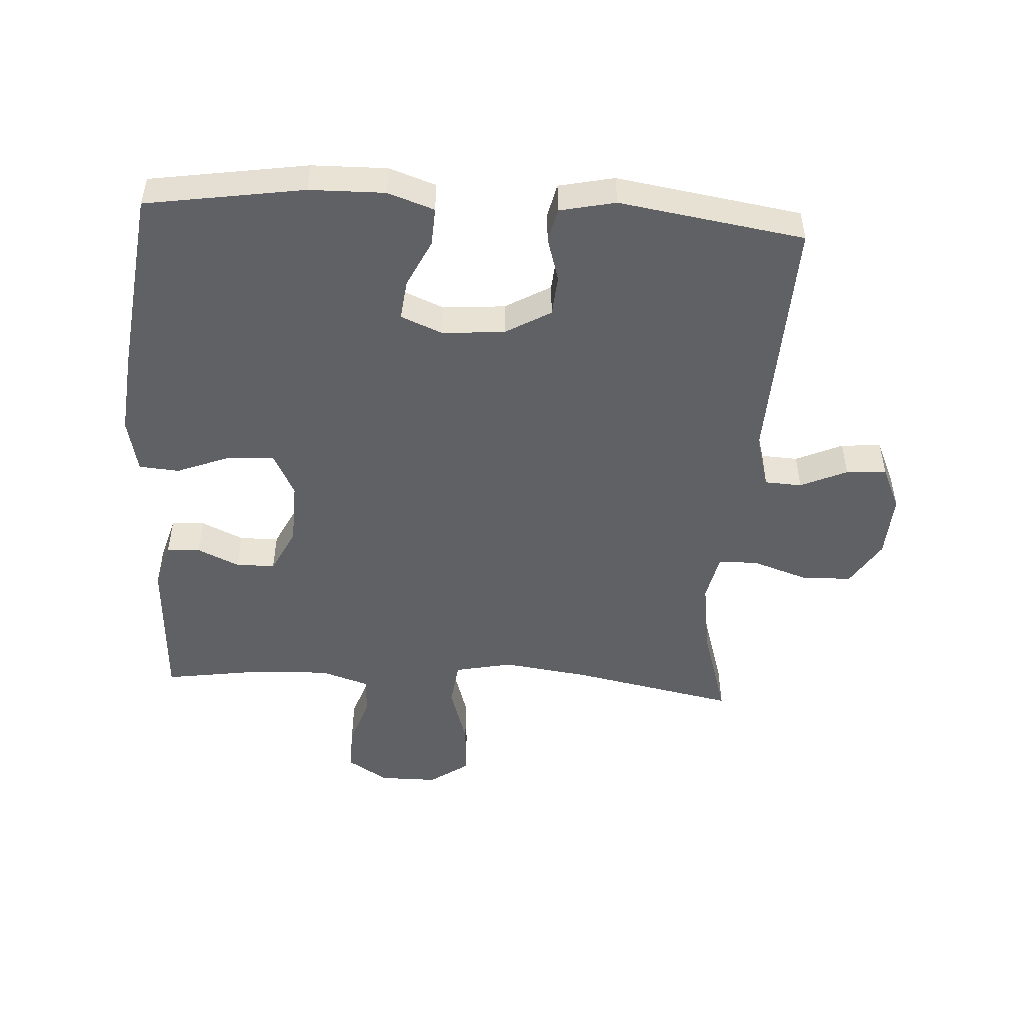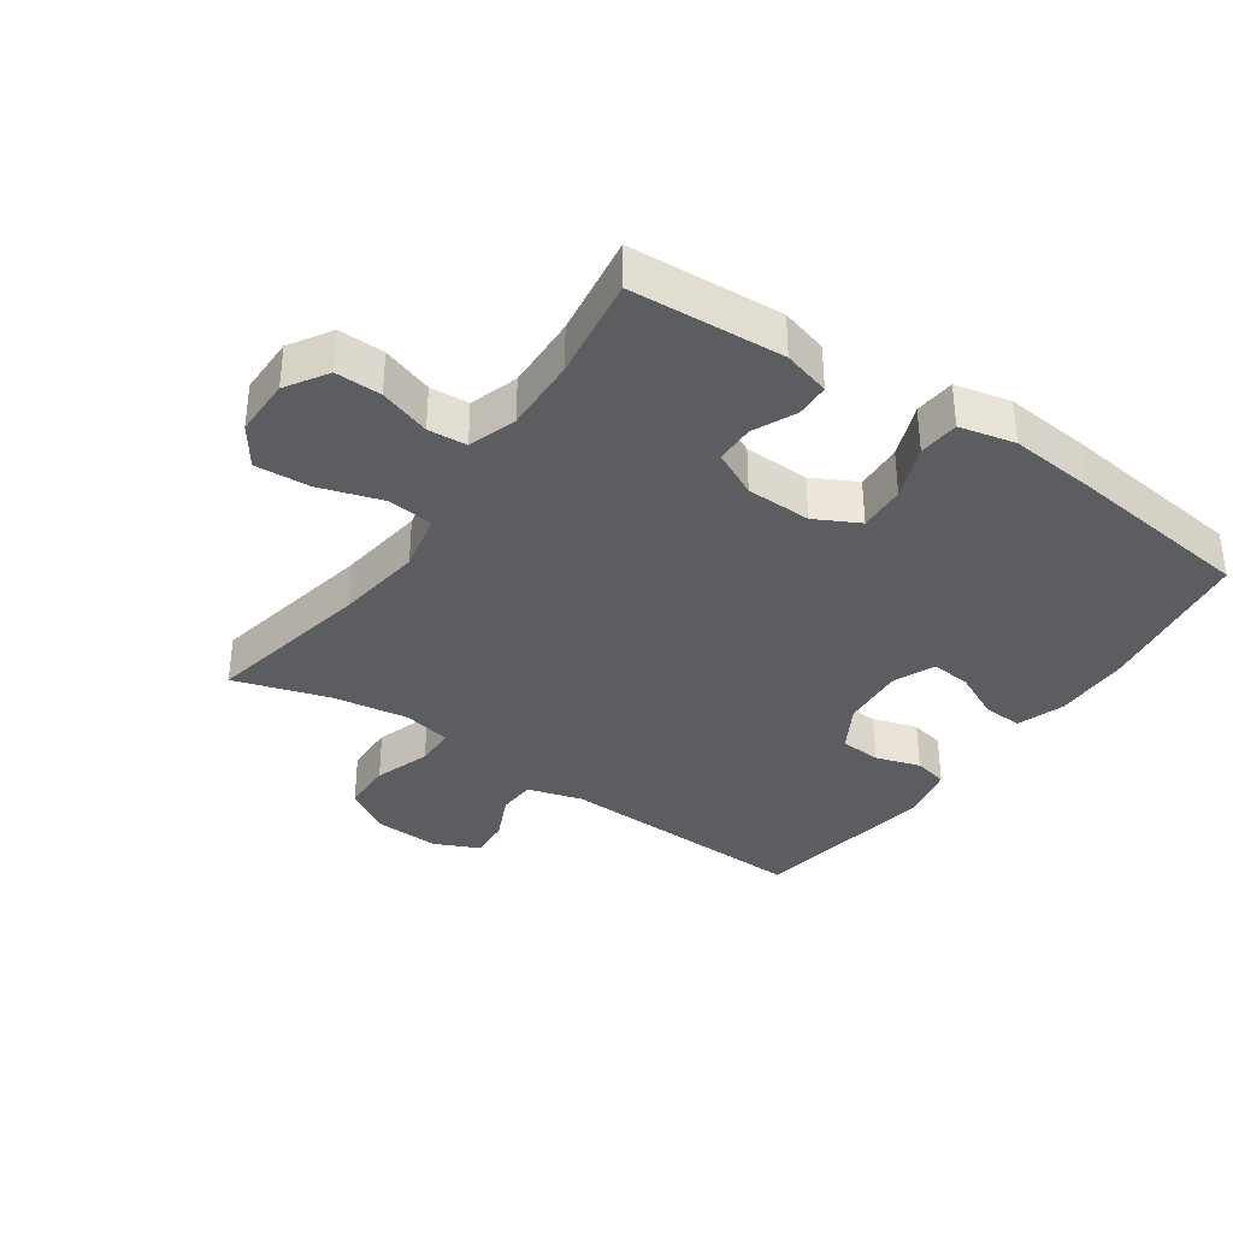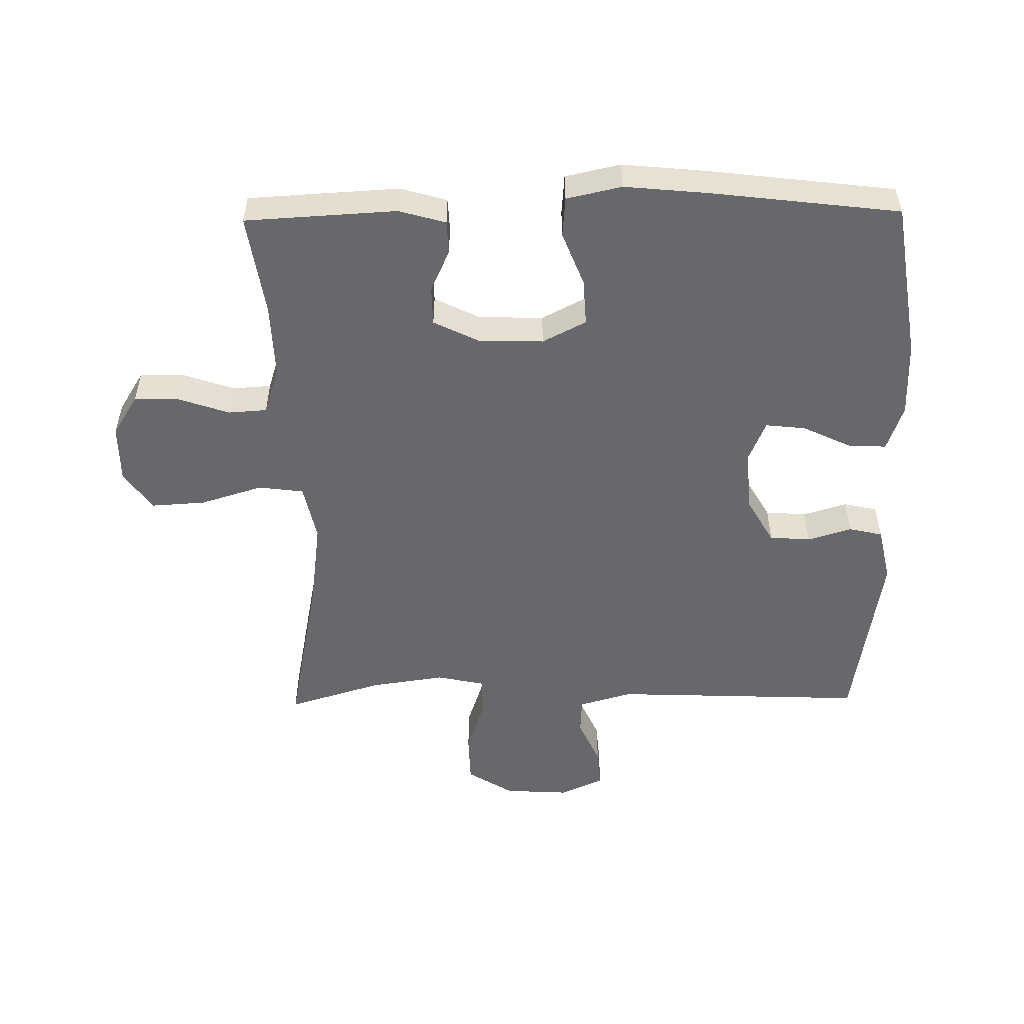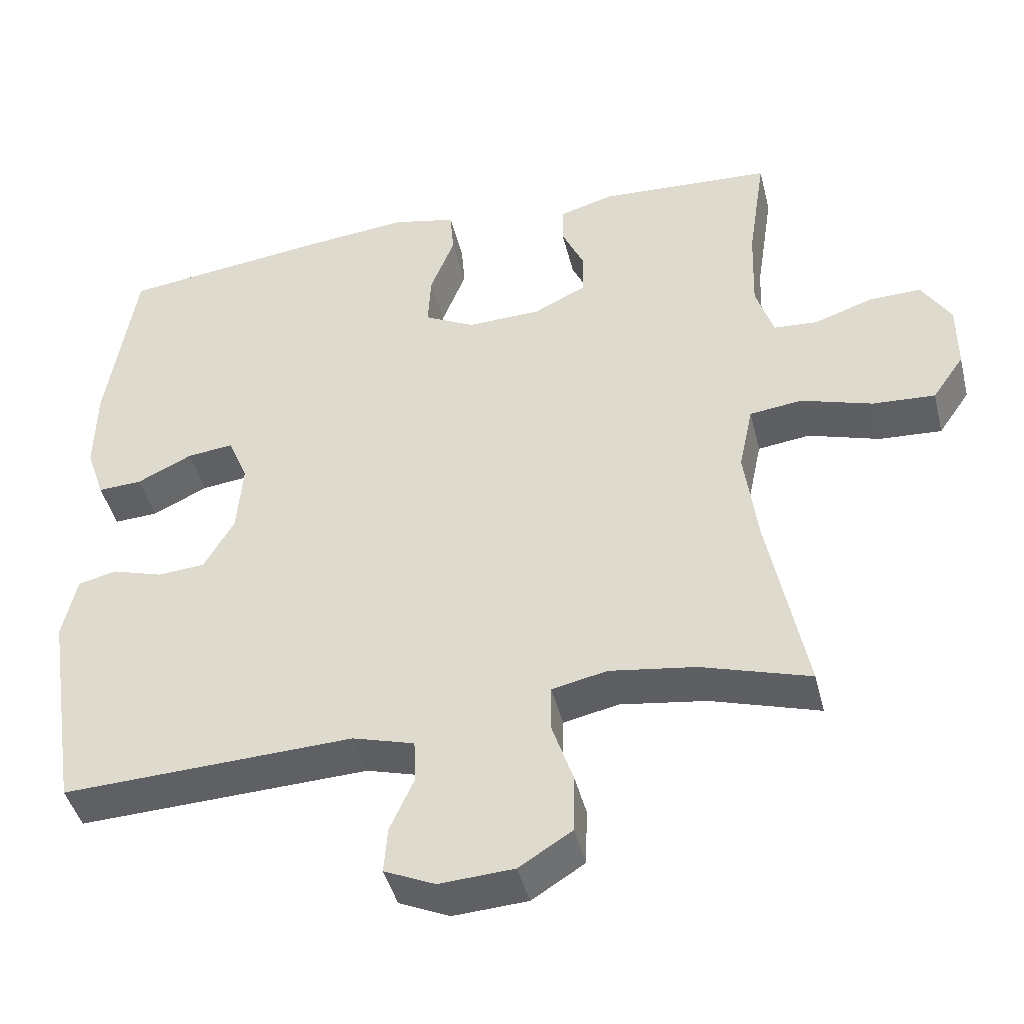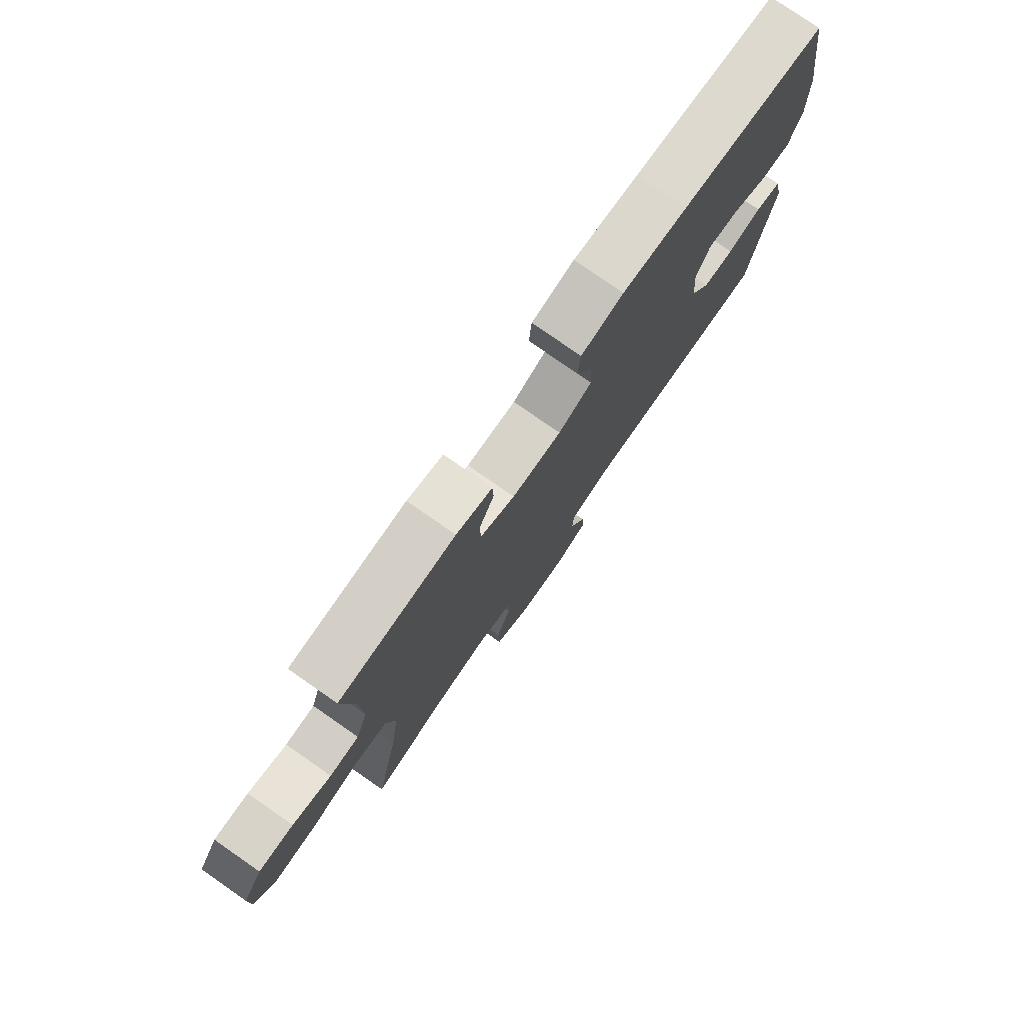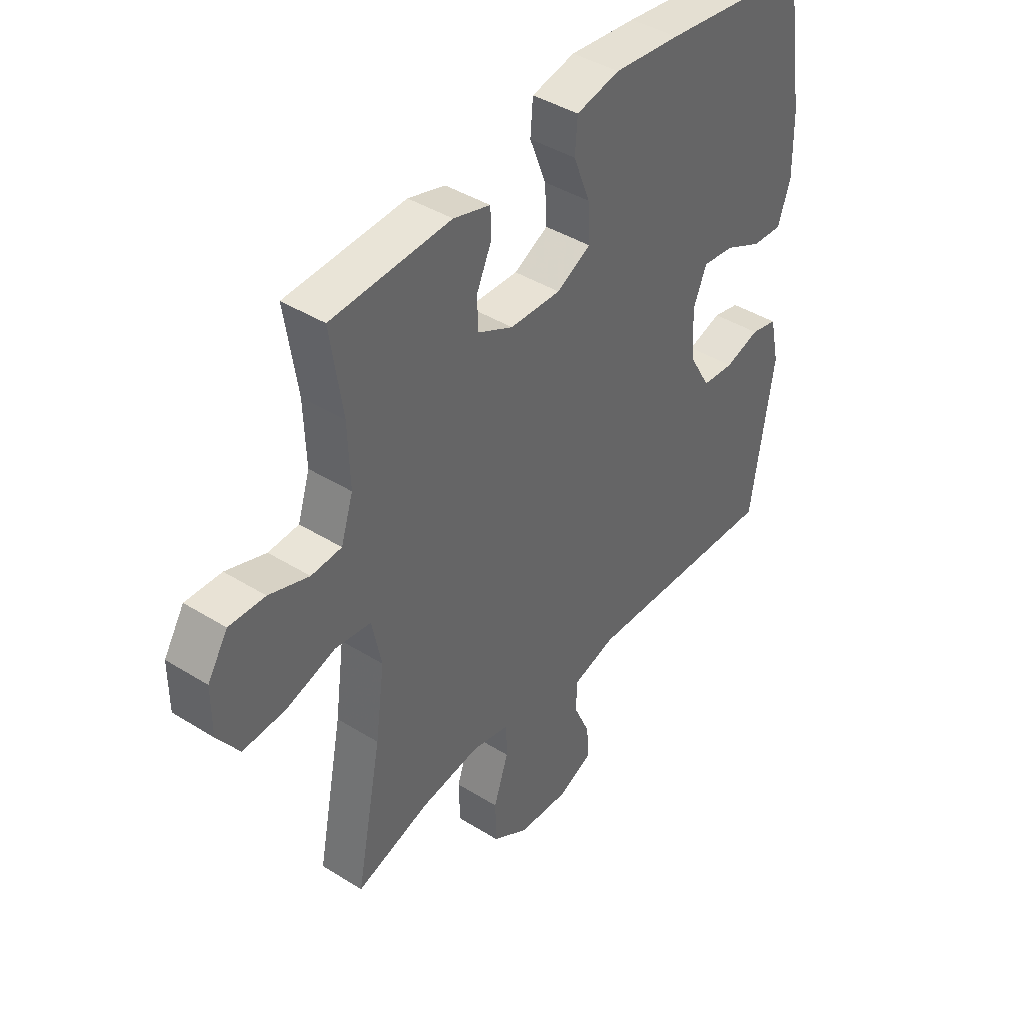
<metadata>
{"format":"obj","ext":"obj","renderer":"f3d","projection":"perspective","resolution":1024,"background":"white","views":[{"elev":-49.5,"azim":86.5,"up":"+Y"},{"elev":-35.5,"azim":-34.6,"up":"+Y"},{"elev":-52.4,"azim":0.9,"up":"+Y"},{"elev":-43.7,"azim":-166.2,"up":"+Z"},{"elev":78.1,"azim":-55.2,"up":"+Z"},{"elev":41.7,"azim":-53.0,"up":"+Z"}]}
</metadata>
<code>
v 0.5 0.07 -0.5
v 0.104 0.07 -0.484
v 0.02 0.07 -0.508
v 0.017 0.07 -0.566
v 0.05 0.07 -0.639
v 0.055 0.07 -0.702
v -0.014 0.07 -0.733
v -0.115 0.07 -0.727
v -0.187 0.07 -0.682
v -0.189 0.07 -0.603
v -0.16 0.07 -0.516
v -0.161 0.07 -0.454
v -0.236 0.07 -0.438
v -0.353 0.07 -0.455
v -0.5 0.07 -0.5
v -0.449 0.07 -0.241
v -0.431 0.07 -0.106
v -0.45 0.07 -0.016
v -0.521 0.07 -0.007
v -0.618 0.07 -0.037
v -0.703 0.07 -0.042
v -0.746 0.07 0.02
v -0.746 0.07 0.111
v -0.706 0.07 0.175
v -0.635 0.07 0.173
v -0.556 0.07 0.146
v -0.496 0.07 0.15
v -0.472 0.07 0.225
v -0.476 0.07 0.341
v -0.5 0.07 0.5
v -0.264 0.07 0.513
v -0.191 0.07 0.492
v -0.189 0.07 0.44
v -0.219 0.07 0.374
v -0.218 0.07 0.313
v -0.147 0.07 0.278
v -0.046 0.07 0.275
v 0.022 0.07 0.31
v 0.018 0.07 0.383
v -0.015 0.07 0.467
v -0.01 0.07 0.53
v 0.076 0.07 0.549
v 0.208 0.07 0.536
v 0.5 0.07 0.5
v 0.539 0.07 0.252
v 0.541 0.07 0.134
v 0.516 0.07 0.061
v 0.456 0.07 0.064
v 0.381 0.07 0.1
v 0.318 0.07 0.107
v 0.291 0.07 0.042
v 0.299 0.07 -0.056
v 0.34 0.07 -0.127
v 0.404 0.07 -0.132
v 0.473 0.07 -0.111
v 0.526 0.07 -0.123
v 0.545 0.07 -0.21
v 0.5 0 -0.5
v 0.104 0 -0.484
v 0.02 0 -0.508
v 0.017 0 -0.566
v 0.05 0 -0.639
v 0.055 0 -0.702
v -0.014 0 -0.733
v -0.115 0 -0.727
v -0.187 0 -0.682
v -0.189 0 -0.603
v -0.16 0 -0.516
v -0.161 0 -0.454
v -0.236 0 -0.438
v -0.353 0 -0.455
v -0.5 0 -0.5
v -0.449 0 -0.241
v -0.431 0 -0.106
v -0.45 0 -0.016
v -0.521 0 -0.007
v -0.618 0 -0.037
v -0.703 0 -0.042
v -0.746 0 0.02
v -0.746 0 0.111
v -0.706 0 0.175
v -0.635 0 0.173
v -0.556 0 0.146
v -0.496 0 0.15
v -0.472 0 0.225
v -0.476 0 0.341
v -0.5 0 0.5
v -0.264 0 0.513
v -0.191 0 0.492
v -0.189 0 0.44
v -0.219 0 0.374
v -0.218 0 0.313
v -0.147 0 0.278
v -0.046 0 0.275
v 0.022 0 0.31
v 0.018 0 0.383
v -0.015 0 0.467
v -0.01 0 0.53
v 0.076 0 0.549
v 0.208 0 0.536
v 0.5 0 0.5
v 0.539 0 0.252
v 0.541 0 0.134
v 0.516 0 0.061
v 0.456 0 0.064
v 0.381 0 0.1
v 0.318 0 0.107
v 0.291 0 0.042
v 0.299 0 -0.056
v 0.34 0 -0.127
v 0.404 0 -0.132
v 0.473 0 -0.111
v 0.526 0 -0.123
v 0.545 0 -0.21
f 54 55 56 57
f 53 54 57 1
f 52 53 1 2
f 51 52 2 3
f 50 51 3
f 46 47 48 49
f 46 49 50
f 45 46 50
f 44 45 50
f 43 44 50 3
f 39 40 41 42
f 38 39 42 43
f 31 32 33 34
f 29 30 31 34
f 28 29 34 35
f 27 28 35 36
f 23 24 25 26
f 23 26 27
f 22 23 27
f 19 20 21 22
f 19 22 27 36
f 14 15 16
f 13 14 16 17
f 12 13 17 18
f 8 9 10 11
f 8 11 12
f 7 8 12
f 4 5 6 7
f 3 4 7 12
f 38 43 3 12
f 18 19 36 37
f 12 18 37 38
f 114 113 112 111
f 58 114 111 110
f 59 58 110 109
f 60 59 109 108
f 60 108 107
f 106 105 104 103
f 107 106 103
f 107 103 102
f 107 102 101
f 60 107 101 100
f 99 98 97 96
f 100 99 96 95
f 91 90 89 88
f 91 88 87 86
f 92 91 86 85
f 93 92 85 84
f 83 82 81 80
f 84 83 80
f 84 80 79
f 79 78 77 76
f 93 84 79 76
f 73 72 71
f 74 73 71 70
f 75 74 70 69
f 68 67 66 65
f 69 68 65
f 69 65 64
f 64 63 62 61
f 69 64 61 60
f 69 60 100 95
f 94 93 76 75
f 95 94 75 69
f 1 58 59 2
f 2 59 60 3
f 3 60 61 4
f 4 61 62 5
f 5 62 63 6
f 6 63 64 7
f 7 64 65 8
f 8 65 66 9
f 9 66 67 10
f 10 67 68 11
f 11 68 69 12
f 12 69 70 13
f 13 70 71 14
f 14 71 72 15
f 15 72 73 16
f 16 73 74 17
f 17 74 75 18
f 18 75 76 19
f 19 76 77 20
f 20 77 78 21
f 21 78 79 22
f 22 79 80 23
f 23 80 81 24
f 24 81 82 25
f 25 82 83 26
f 26 83 84 27
f 27 84 85 28
f 28 85 86 29
f 29 86 87 30
f 30 87 88 31
f 31 88 89 32
f 32 89 90 33
f 33 90 91 34
f 34 91 92 35
f 35 92 93 36
f 36 93 94 37
f 37 94 95 38
f 38 95 96 39
f 39 96 97 40
f 40 97 98 41
f 41 98 99 42
f 42 99 100 43
f 43 100 101 44
f 44 101 102 45
f 45 102 103 46
f 46 103 104 47
f 47 104 105 48
f 48 105 106 49
f 49 106 107 50
f 50 107 108 51
f 51 108 109 52
f 52 109 110 53
f 53 110 111 54
f 54 111 112 55
f 55 112 113 56
f 56 113 114 57
f 57 114 58 1

</code>
